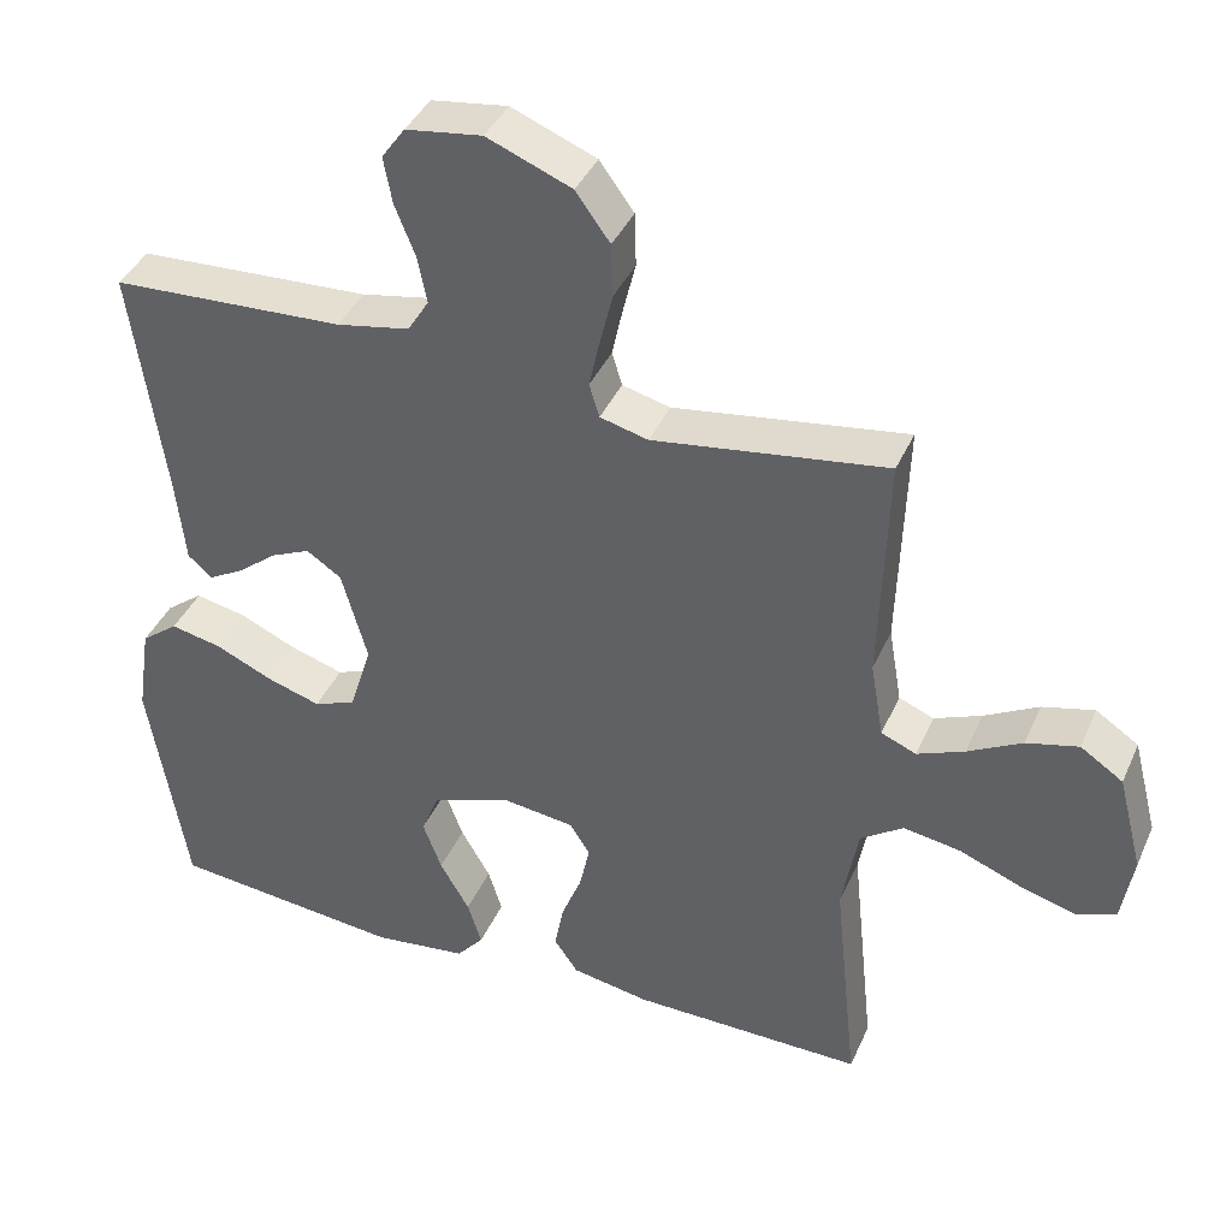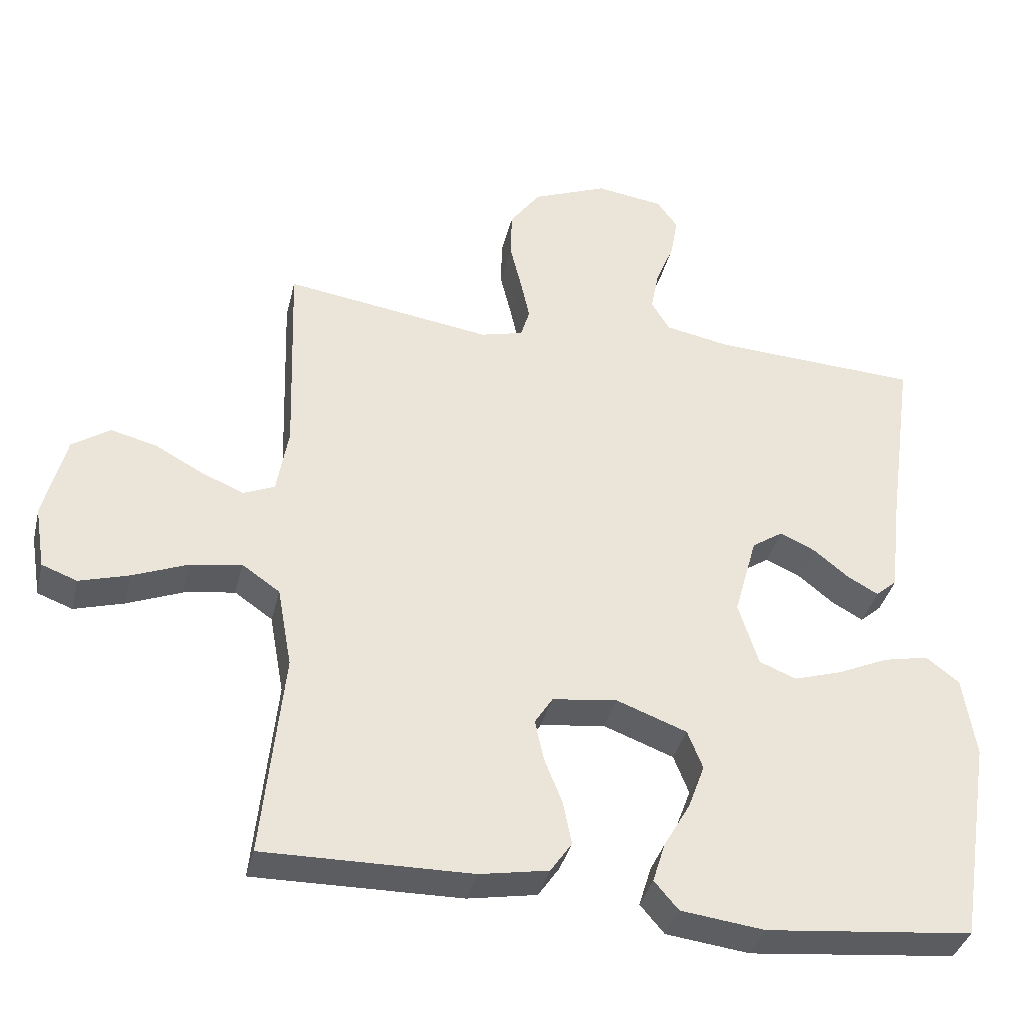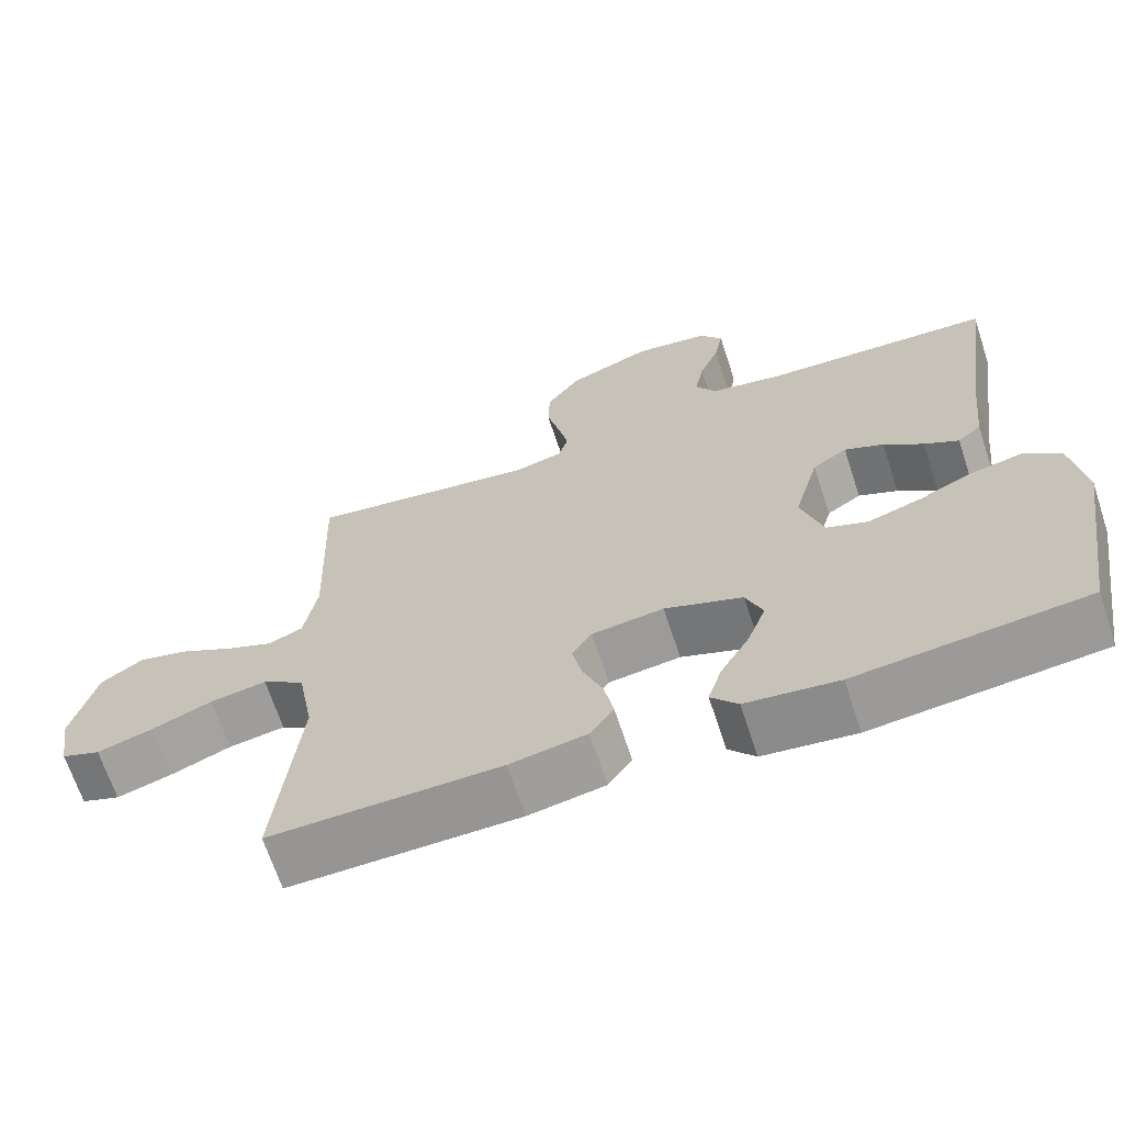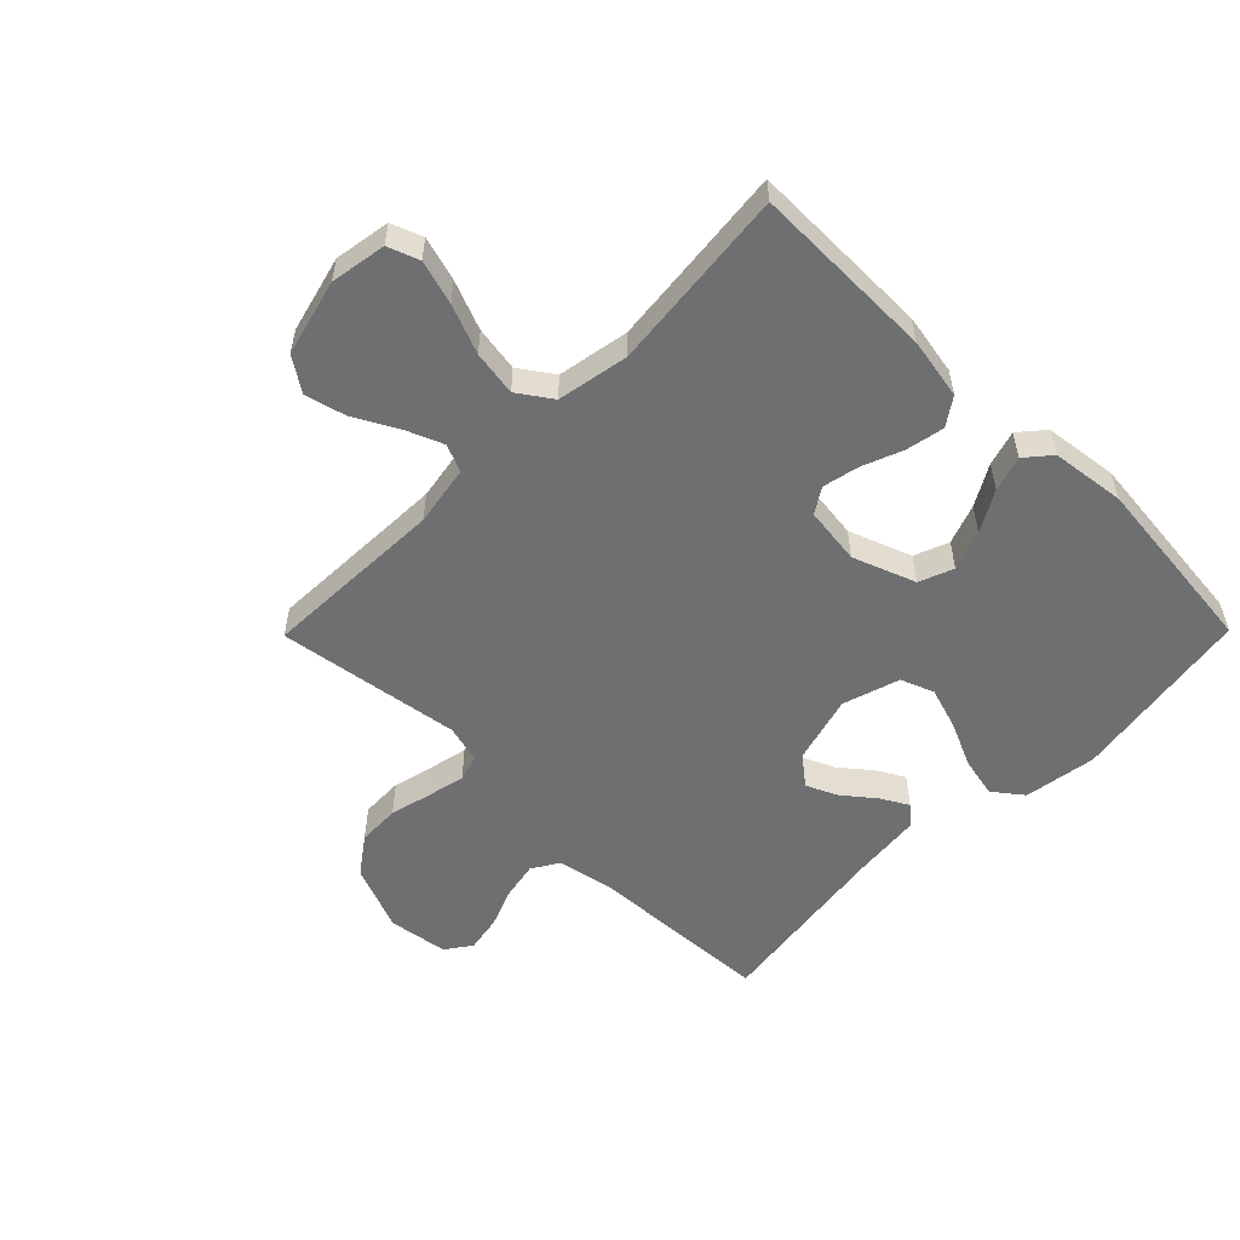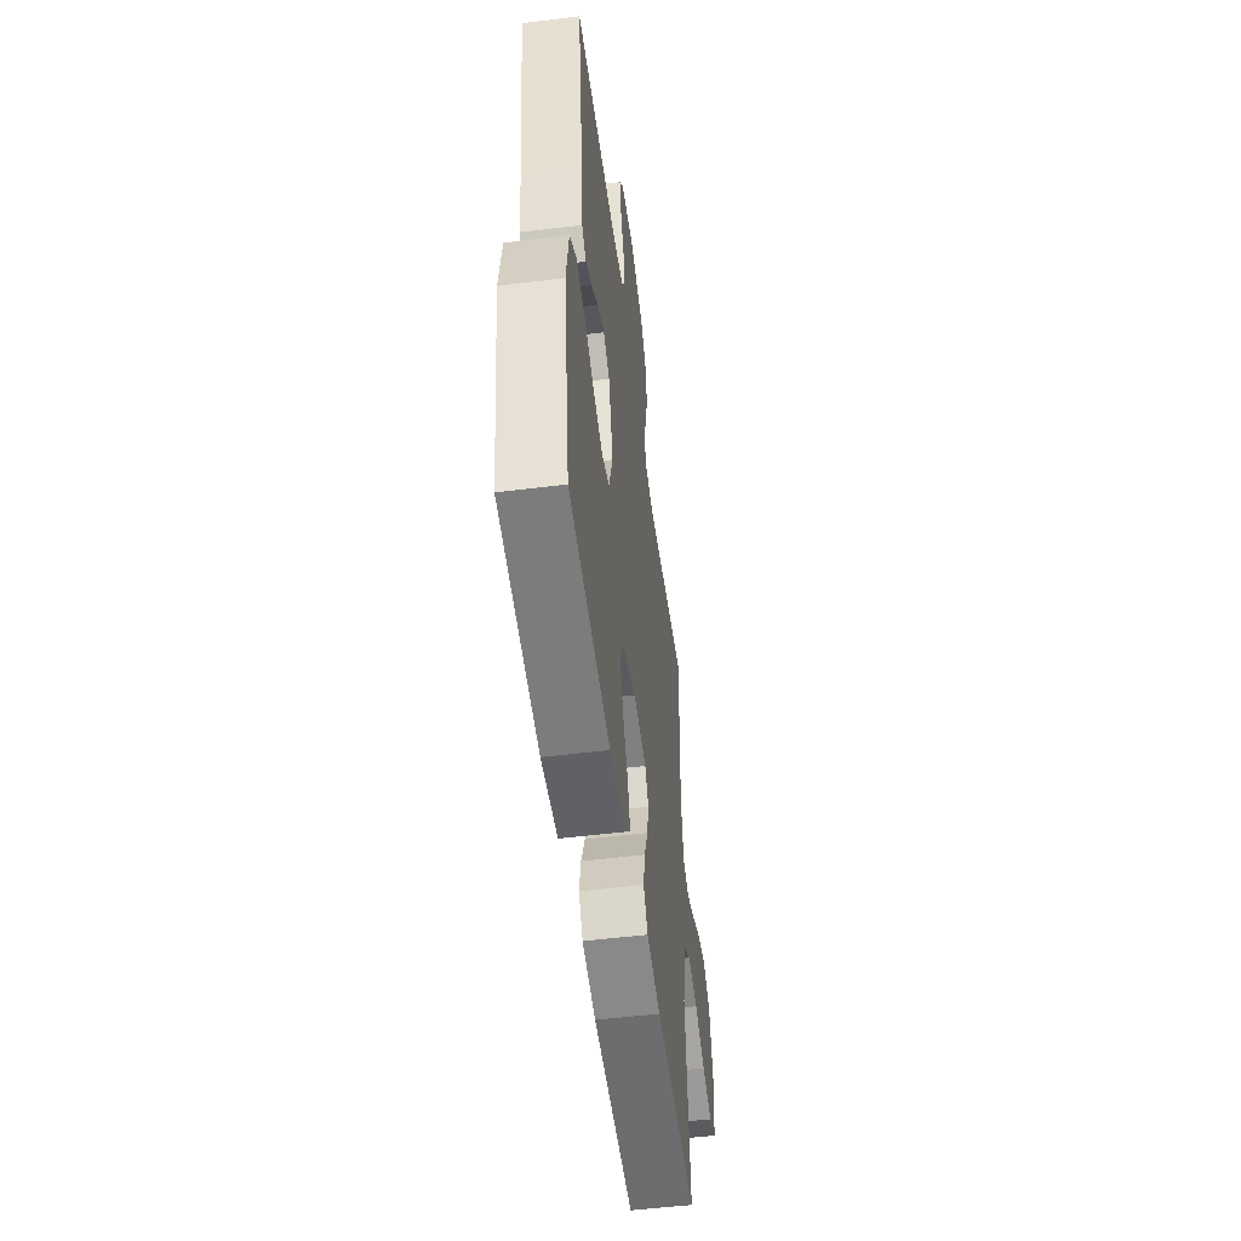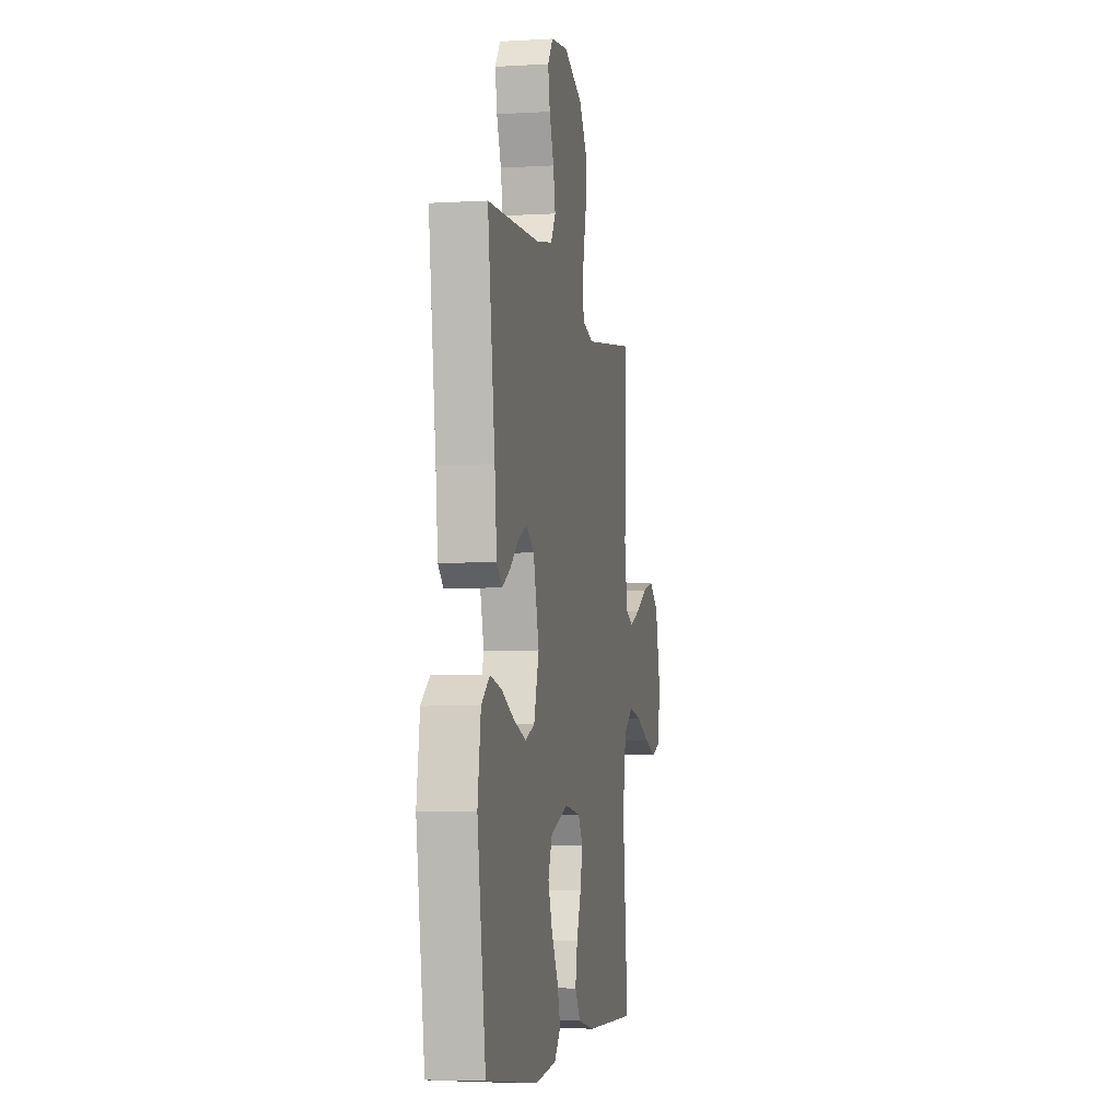
<metadata>
{"format":"obj","ext":"obj","renderer":"f3d","projection":"perspective","resolution":1024,"background":"white","views":[{"elev":39.8,"azim":22.3,"up":"+Z"},{"elev":-37.1,"azim":166.7,"up":"+Z"},{"elev":-67.2,"azim":-161.8,"up":"+Z"},{"elev":-54.6,"azim":135.4,"up":"+Y"},{"elev":-53.1,"azim":-82.5,"up":"+Z"},{"elev":-5.3,"azim":-79.5,"up":"+Z"}]}
</metadata>
<code>
v -0.5 0.07 -0.5
v -0.548 0.07 -0.2
v -0.53 0.07 -0.082
v -0.482 0.07 -0.045
v -0.416 0.07 -0.059
v -0.343 0.07 -0.092
v -0.273 0.07 -0.114
v -0.219 0.07 -0.093
v -0.19 0.07 0
v -0.223 0.07 0.119
v -0.268 0.07 0.149
v -0.319 0.07 0.126
v -0.37 0.07 0.085
v -0.415 0.07 0.06
v -0.446 0.07 0.087
v -0.458 0.07 0.2
v -0.5 0.07 0.5
v -0.2 0.07 0.515
v -0.106 0.07 0.533
v -0.079 0.07 0.577
v -0.091 0.07 0.638
v -0.117 0.07 0.703
v -0.128 0.07 0.763
v -0.098 0.07 0.805
v 0 0.07 0.819
v 0.109 0.07 0.775
v 0.153 0.07 0.714
v 0.155 0.07 0.645
v 0.138 0.07 0.575
v 0.125 0.07 0.515
v 0.138 0.07 0.472
v 0.2 0.07 0.456
v 0.5 0.07 0.5
v 0.49 0.07 0.2
v 0.507 0.07 0.101
v 0.552 0.07 0.082
v 0.613 0.07 0.107
v 0.683 0.07 0.145
v 0.75 0.07 0.162
v 0.805 0.07 0.125
v 0.837 0.07 0
v 0.822 0.07 -0.091
v 0.771 0.07 -0.11
v 0.699 0.07 -0.089
v 0.619 0.07 -0.057
v 0.545 0.07 -0.045
v 0.49 0.07 -0.083
v 0.469 0.07 -0.2
v 0.5 0.07 -0.5
v 0.2 0.07 -0.496
v 0.1 0.07 -0.478
v 0.069 0.07 -0.433
v 0.081 0.07 -0.371
v 0.107 0.07 -0.305
v 0.12 0.07 -0.245
v 0.094 0.07 -0.204
v 0 0.07 -0.192
v -0.102 0.07 -0.23
v -0.124 0.07 -0.286
v -0.1 0.07 -0.351
v -0.062 0.07 -0.417
v -0.044 0.07 -0.475
v -0.079 0.07 -0.516
v -0.2 0.07 -0.531
v -0.5 0 -0.5
v -0.548 0 -0.2
v -0.53 0 -0.082
v -0.482 0 -0.045
v -0.416 0 -0.059
v -0.343 0 -0.092
v -0.273 0 -0.114
v -0.219 0 -0.093
v -0.19 0 0
v -0.223 0 0.119
v -0.268 0 0.149
v -0.319 0 0.126
v -0.37 0 0.085
v -0.415 0 0.06
v -0.446 0 0.087
v -0.458 0 0.2
v -0.5 0 0.5
v -0.2 0 0.515
v -0.106 0 0.533
v -0.079 0 0.577
v -0.091 0 0.638
v -0.117 0 0.703
v -0.128 0 0.763
v -0.098 0 0.805
v 0 0 0.819
v 0.109 0 0.775
v 0.153 0 0.714
v 0.155 0 0.645
v 0.138 0 0.575
v 0.125 0 0.515
v 0.138 0 0.472
v 0.2 0 0.456
v 0.5 0 0.5
v 0.49 0 0.2
v 0.507 0 0.101
v 0.552 0 0.082
v 0.613 0 0.107
v 0.683 0 0.145
v 0.75 0 0.162
v 0.805 0 0.125
v 0.837 0 0
v 0.822 0 -0.091
v 0.771 0 -0.11
v 0.699 0 -0.089
v 0.619 0 -0.057
v 0.545 0 -0.045
v 0.49 0 -0.083
v 0.469 0 -0.2
v 0.5 0 -0.5
v 0.2 0 -0.496
v 0.1 0 -0.478
v 0.069 0 -0.433
v 0.081 0 -0.371
v 0.107 0 -0.305
v 0.12 0 -0.245
v 0.094 0 -0.204
v 0 0 -0.192
v -0.102 0 -0.23
v -0.124 0 -0.286
v -0.1 0 -0.351
v -0.062 0 -0.417
v -0.044 0 -0.475
v -0.079 0 -0.516
v -0.2 0 -0.531
f 4 5 6
f 3 4 6
f 2 3 6
f 1 2 6
f 64 1 6
f 63 64 6
f 62 63 6
f 61 62 6
f 60 61 6
f 59 60 6 7
f 58 59 7 8
f 57 58 8 9
f 56 57 9 10
f 52 53 54
f 51 52 54
f 50 51 54
f 49 50 54
f 48 49 54
f 47 48 54 55
f 46 47 55 56
f 43 44 45
f 42 43 45
f 41 42 45
f 40 41 45
f 39 40 45
f 38 39 45
f 37 38 45
f 36 37 45 46
f 46 56 10
f 36 46 10
f 35 36 10
f 32 33 34
f 35 10 11
f 34 35 11
f 32 34 11
f 31 32 11
f 27 28 29
f 26 27 29
f 25 26 29
f 24 25 29
f 23 24 29
f 22 23 29
f 21 22 29
f 20 21 29 30
f 31 11 12
f 30 31 12
f 20 30 12
f 19 20 12
f 16 17 18
f 16 18 19
f 15 16 19
f 14 15 19
f 13 14 19
f 12 13 19
f 70 69 68
f 70 68 67
f 70 67 66
f 70 66 65
f 70 65 128
f 70 128 127
f 70 127 126
f 70 126 125
f 70 125 124
f 71 70 124 123
f 72 71 123 122
f 73 72 122 121
f 74 73 121 120
f 118 117 116
f 118 116 115
f 118 115 114
f 118 114 113
f 118 113 112
f 119 118 112 111
f 120 119 111 110
f 109 108 107
f 109 107 106
f 109 106 105
f 109 105 104
f 109 104 103
f 109 103 102
f 109 102 101
f 110 109 101 100
f 74 120 110
f 74 110 100
f 74 100 99
f 98 97 96
f 75 74 99
f 75 99 98
f 75 98 96
f 75 96 95
f 93 92 91
f 93 91 90
f 93 90 89
f 93 89 88
f 93 88 87
f 93 87 86
f 93 86 85
f 94 93 85 84
f 76 75 95
f 76 95 94
f 76 94 84
f 76 84 83
f 82 81 80
f 83 82 80
f 83 80 79
f 83 79 78
f 83 78 77
f 83 77 76
f 1 65 66 2
f 2 66 67 3
f 3 67 68 4
f 4 68 69 5
f 5 69 70 6
f 6 70 71 7
f 7 71 72 8
f 8 72 73 9
f 9 73 74 10
f 10 74 75 11
f 11 75 76 12
f 12 76 77 13
f 13 77 78 14
f 14 78 79 15
f 15 79 80 16
f 16 80 81 17
f 17 81 82 18
f 18 82 83 19
f 19 83 84 20
f 20 84 85 21
f 21 85 86 22
f 22 86 87 23
f 23 87 88 24
f 24 88 89 25
f 25 89 90 26
f 26 90 91 27
f 27 91 92 28
f 28 92 93 29
f 29 93 94 30
f 30 94 95 31
f 31 95 96 32
f 32 96 97 33
f 33 97 98 34
f 34 98 99 35
f 35 99 100 36
f 36 100 101 37
f 37 101 102 38
f 38 102 103 39
f 39 103 104 40
f 40 104 105 41
f 41 105 106 42
f 42 106 107 43
f 43 107 108 44
f 44 108 109 45
f 45 109 110 46
f 46 110 111 47
f 47 111 112 48
f 48 112 113 49
f 49 113 114 50
f 50 114 115 51
f 51 115 116 52
f 52 116 117 53
f 53 117 118 54
f 54 118 119 55
f 55 119 120 56
f 56 120 121 57
f 57 121 122 58
f 58 122 123 59
f 59 123 124 60
f 60 124 125 61
f 61 125 126 62
f 62 126 127 63
f 63 127 128 64
f 64 128 65 1

</code>
